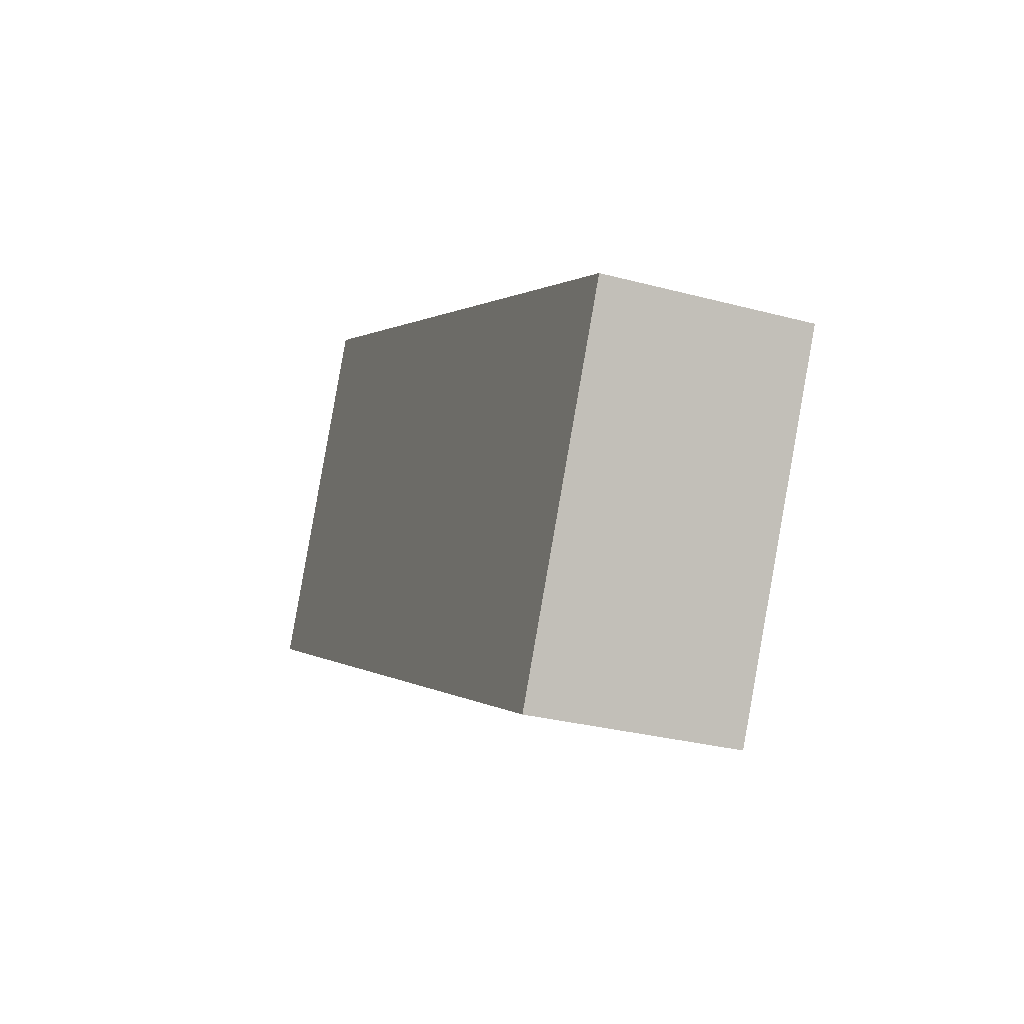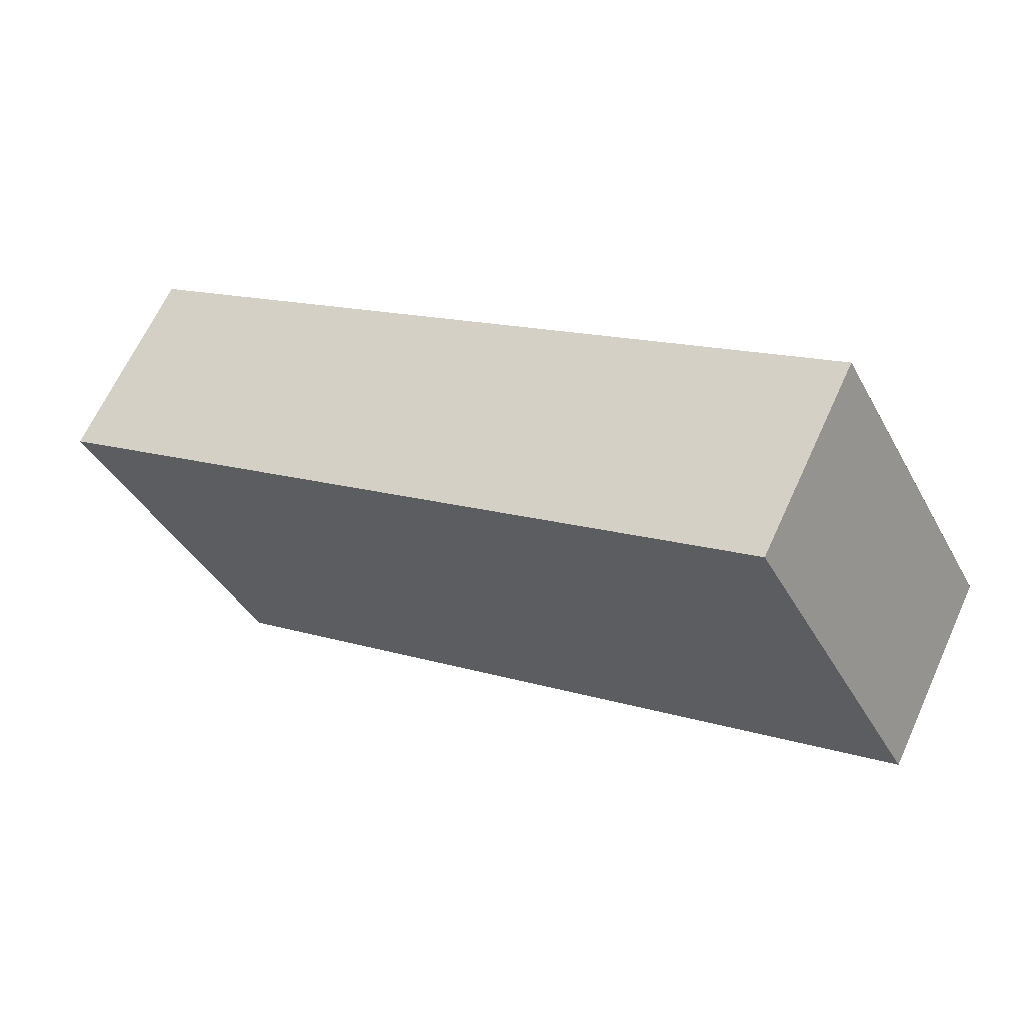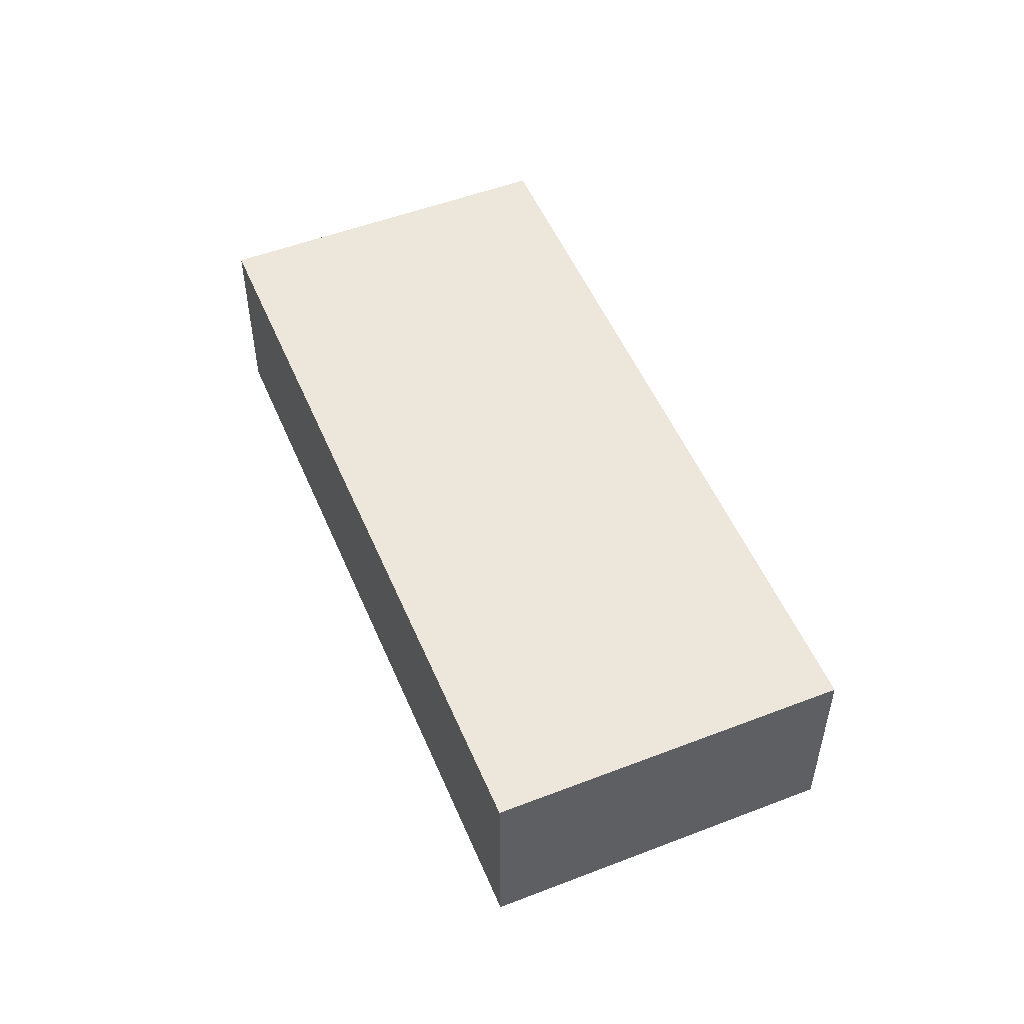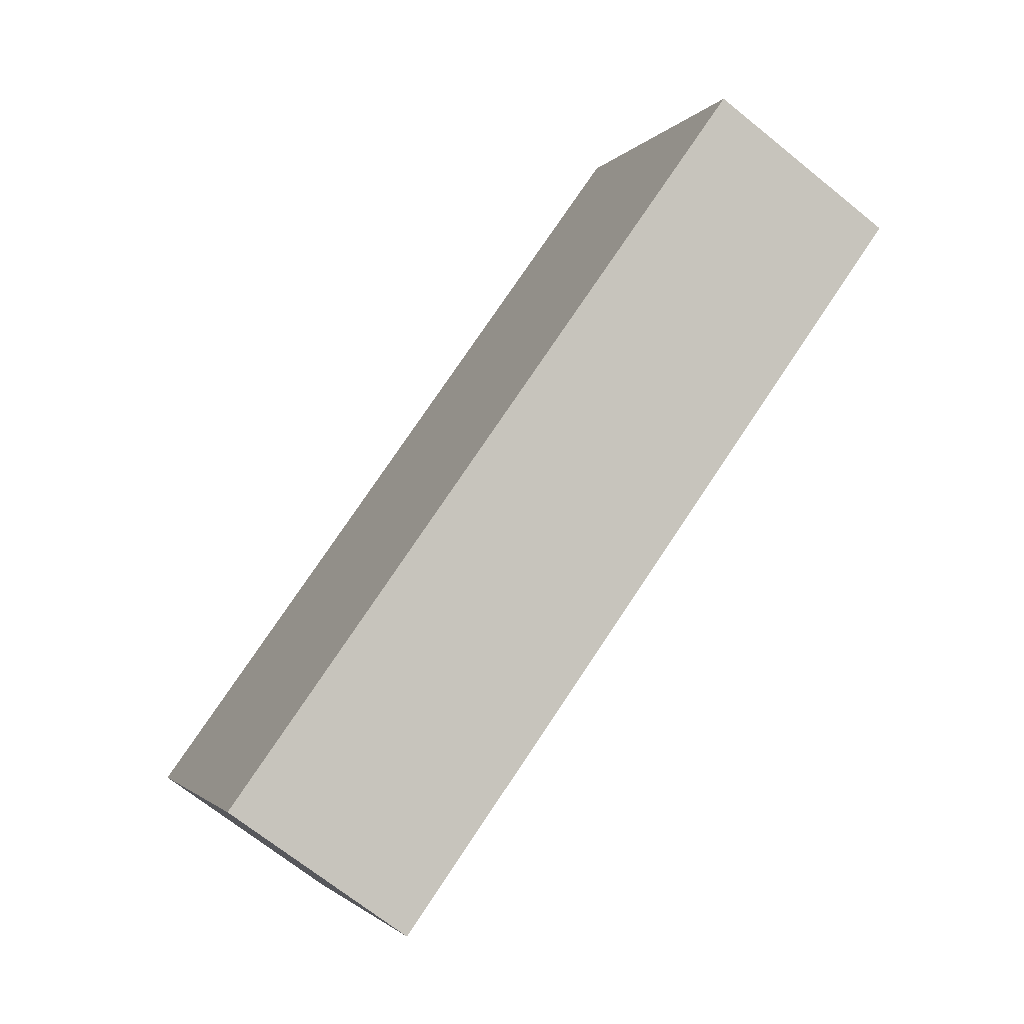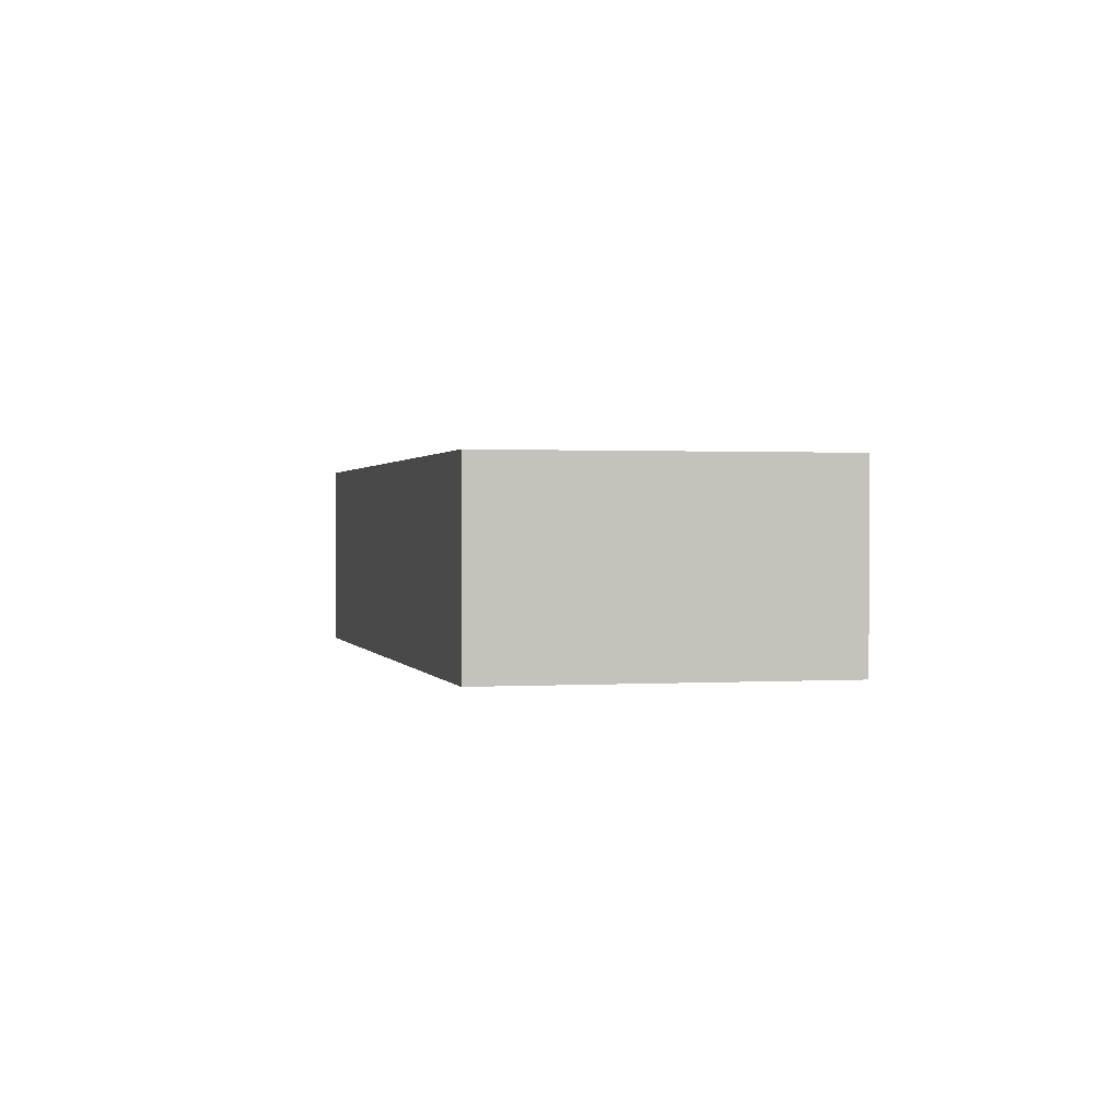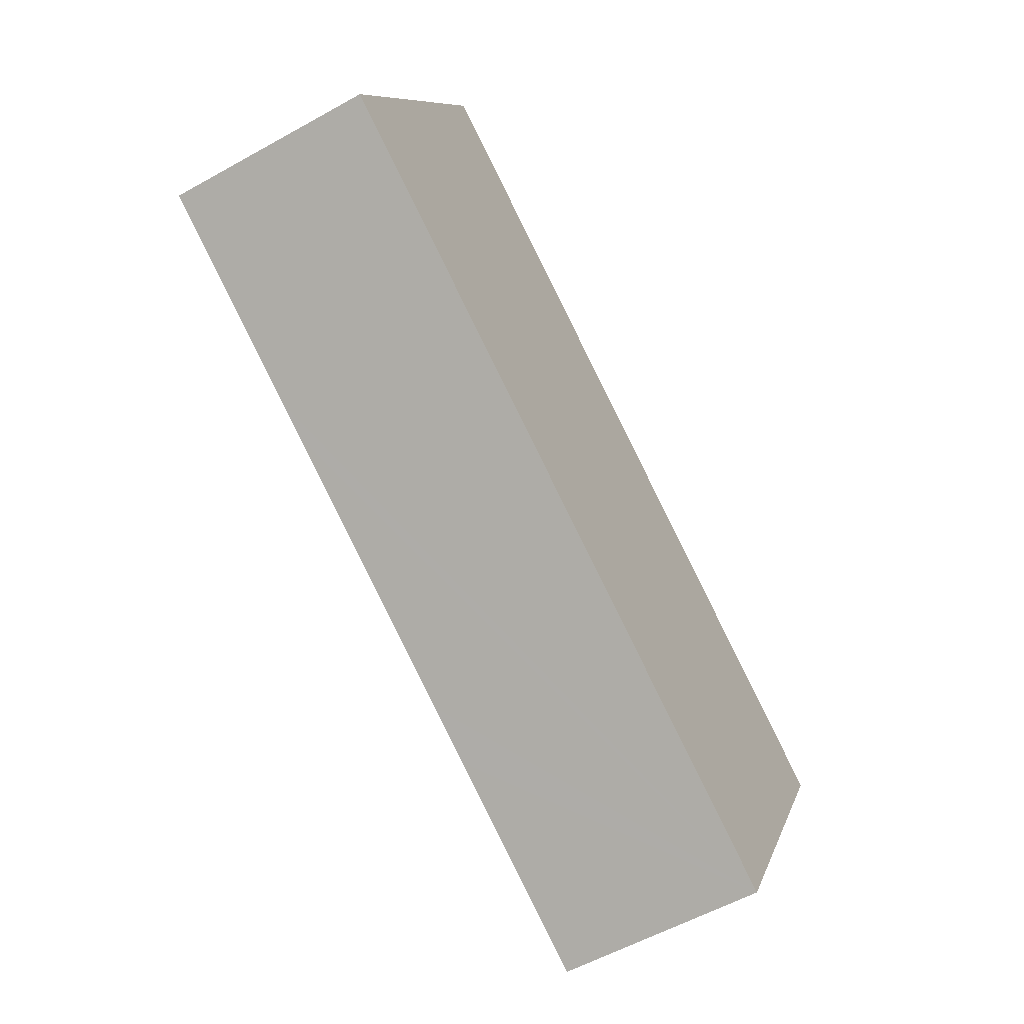
<metadata>
{"format":"obj","ext":"obj","renderer":"f3d","projection":"perspective","resolution":1024,"background":"white","views":[{"elev":-29.3,"azim":68.3,"up":"+Z"},{"elev":65.1,"azim":-155.5,"up":"+Z"},{"elev":52.1,"azim":-84.7,"up":"+Y"},{"elev":-69.6,"azim":-128.9,"up":"+Z"},{"elev":0.9,"azim":-75.5,"up":"+Y"},{"elev":-56.7,"azim":-59.7,"up":"+Z"}]}
</metadata>
<code>
v  33.77 7.591 -2.161
v  5.982 7.591 11.29
v  6.497 7.591 12.26
v  5.975 7.591 11.28
v  1.079 7.591 2.036
v  1.056 7.591 1.992
v  0 7.591 4.648e-16
v  7.237 7.591 -3.838
v  8.421 7.591 -4.466
v  17.92 7.591 -9.505
v  19.88 7.591 -10.54
v  27.29 7.591 -14.47
v  32.92 7.591 -3.779
v  28.4 7.591 -12.37
v  27.29 8.862e-16 -14.47
v  19.88 6.457e-16 -10.54
v  0 0 0
v  8.421 2.735e-16 -4.466
v  17.92 5.82e-16 -9.505
v  7.237 2.35e-16 -3.838
v  1.056 -1.22e-16 1.992
v  1.079 -1.247e-16 2.036
v  5.975 -6.904e-16 11.28
v  5.982 -6.912e-16 11.29
v  6.497 -7.507e-16 12.26
v  33.77 1.323e-16 -2.161
v  32.92 2.314e-16 -3.779
v  28.4 7.572e-16 -12.37
v  21.91 5.554e-16 -9.07
v  26.68 7.591 -11.61
v  21.91 7.591 -9.07
v  26.68 7.11e-16 -11.61
v  19.96 6.376e-16 -10.41
v  20.93 7.591 -10.92
v  19.96 7.591 -10.41
v  20.93 6.685e-16 -10.92
v  19.84 7.591 -10.35
v  18.14 7.591 -9.446
v  19.84 6.338e-16 -10.35
v  18.14 5.784e-16 -9.446
v  17.99 5.739e-16 -9.373
v  17.99 7.591 -9.373
v  8.487 2.657e-16 -4.34
v  8.487 7.591 -4.34
v  8.352 2.612e-16 -4.265
v  8.352 7.591 -4.265
v  7.444 7.591 -3.781
v  7.311 7.591 -3.711
v  6.369 7.591 -3.22
v  7.444 2.315e-16 -3.781
v  7.311 2.272e-16 -3.711
v  6.369 1.972e-16 -3.22
v  5.279 1.286e-17 -0.21
v  7.345 7.591 -1.339
v  5.279 7.591 -0.21
v  7.345 8.199e-17 -1.339
v  4.98 4.225e-18 -0.069
v  4.98 7.591 -0.069
v  2.893 -6.411e-17 1.047
v  2.893 7.591 1.047
v  2.606 -7.305e-17 1.193
v  2.606 7.591 1.193
v  20.96 7.591 -10.86
v  20.96 6.649e-16 -10.86
v  31 7.591 -3.532
v  31.66 1.407e-16 -2.298
v  31.66 7.591 -2.298
v  31 2.163e-16 -3.532
v  29.73 7.591 -5.903
v  29.73 3.615e-16 -5.903
v  29.07 7.591 -7.142
v  29.07 4.373e-16 -7.142
v  27.93 7.591 -9.264
v  27.93 5.673e-16 -9.264
v  6.434 7.591 -3.094
v  6.434 1.895e-16 -3.094
v  3.414 7.591 2.715
v  3.414 -1.662e-16 2.715
v  4.97 7.591 5.645
v  4.97 -3.457e-16 5.645
v  5.625 7.591 6.881
v  5.625 -4.213e-16 6.881
v  7.18 7.591 9.81
v  7.18 -6.007e-16 9.81
v  7.542 7.591 10.49
v  7.542 -6.424e-16 10.49
v  7.82 7.591 10.35
v  7.82 -6.336e-16 10.35
v  9.915 7.591 9.243
v  9.915 -5.66e-16 9.243
v  12.6 7.591 7.808
v  12.6 -4.781e-16 7.808
v  14.7 7.591 6.695
v  14.7 -4.099e-16 6.695
v  20.64 7.591 3.548
v  20.64 -2.173e-16 3.548
v  21.64 7.591 3.012
v  21.64 -1.844e-16 3.012
v  22.14 7.591 2.753
v  22.14 -1.686e-16 2.753
v  24.23 7.591 1.634
v  24.23 -1.001e-16 1.634
v  24.52 7.591 1.484
v  24.52 -9.087e-17 1.484
v  26.63 7.591 0.374
v  26.63 -2.29e-17 0.374
v  26.9 7.591 0.224
v  26.9 -1.372e-17 0.224
v  29 7.591 -0.886
v  29 5.425e-17 -0.886
v  29.28 7.591 -1.038
v  29.28 6.356e-17 -1.038
v  31.38 7.591 -2.151
v  31.38 1.317e-16 -2.151
g defaultobject
f 1 2 3
f 2 1 4
f 4 1 5
f 5 1 6
f 6 1 7
f 7 1 8
f 8 1 9
f 9 1 10
f 10 1 11
f 11 1 12
f 12 1 13
f 12 13 14
f 15 11 12
f 11 15 10
f 10 15 9
f 9 15 8
f 8 15 7
f 7 15 16
f 7 16 17
f 17 16 18
f 18 16 19
f 17 18 20
f 17 6 7
f 6 17 5
f 5 17 4
f 4 17 21
f 4 21 22
f 4 22 23
f 4 23 2
f 2 23 3
f 3 23 24
f 3 24 25
f 25 1 3
f 1 25 26
f 26 13 1
f 13 26 14
f 14 26 27
f 14 27 28
f 14 28 12
f 12 28 15
f 29 30 31
f 30 29 32
f 33 34 35
f 34 33 36
f 37 33 35
f 33 37 38
f 33 38 39
f 39 38 40
f 41 38 42
f 38 41 40
f 43 42 44
f 42 43 41
f 45 44 46
f 44 45 43
f 47 45 46
f 45 47 48
f 45 48 49
f 45 49 50
f 50 49 51
f 51 49 52
f 53 54 55
f 54 53 56
f 57 55 58
f 55 57 53
f 59 58 60
f 58 59 57
f 61 60 62
f 60 61 59
f 63 29 31
f 29 63 34
f 29 34 64
f 64 34 36
f 65 66 67
f 66 65 68
f 68 65 69
f 68 69 70
f 70 69 71
f 70 71 72
f 72 71 73
f 72 73 74
f 74 73 30
f 74 30 32
f 75 52 49
f 52 75 54
f 52 54 76
f 76 54 56
f 77 61 62
f 61 77 78
f 78 77 79
f 78 79 80
f 80 79 81
f 80 81 82
f 82 81 83
f 82 83 84
f 84 83 85
f 84 85 86
f 87 86 85
f 86 87 88
f 88 87 89
f 88 89 90
f 90 89 91
f 90 91 92
f 92 91 93
f 92 93 94
f 94 93 95
f 94 95 96
f 96 95 97
f 96 97 98
f 98 97 99
f 98 99 100
f 100 99 101
f 100 101 102
f 102 101 103
f 102 103 104
f 104 103 105
f 104 105 106
f 107 106 105
f 106 107 108
f 108 107 109
f 108 109 110
f 110 109 111
f 110 111 112
f 112 111 113
f 112 113 114
f 114 113 67
f 114 67 66
f 28 16 15
f 16 28 27
f 16 27 26
f 16 26 25
f 16 25 19
f 19 25 18
f 18 25 20
f 20 25 24
f 20 24 21
f 20 21 17
f 21 24 22
f 22 24 23

</code>
